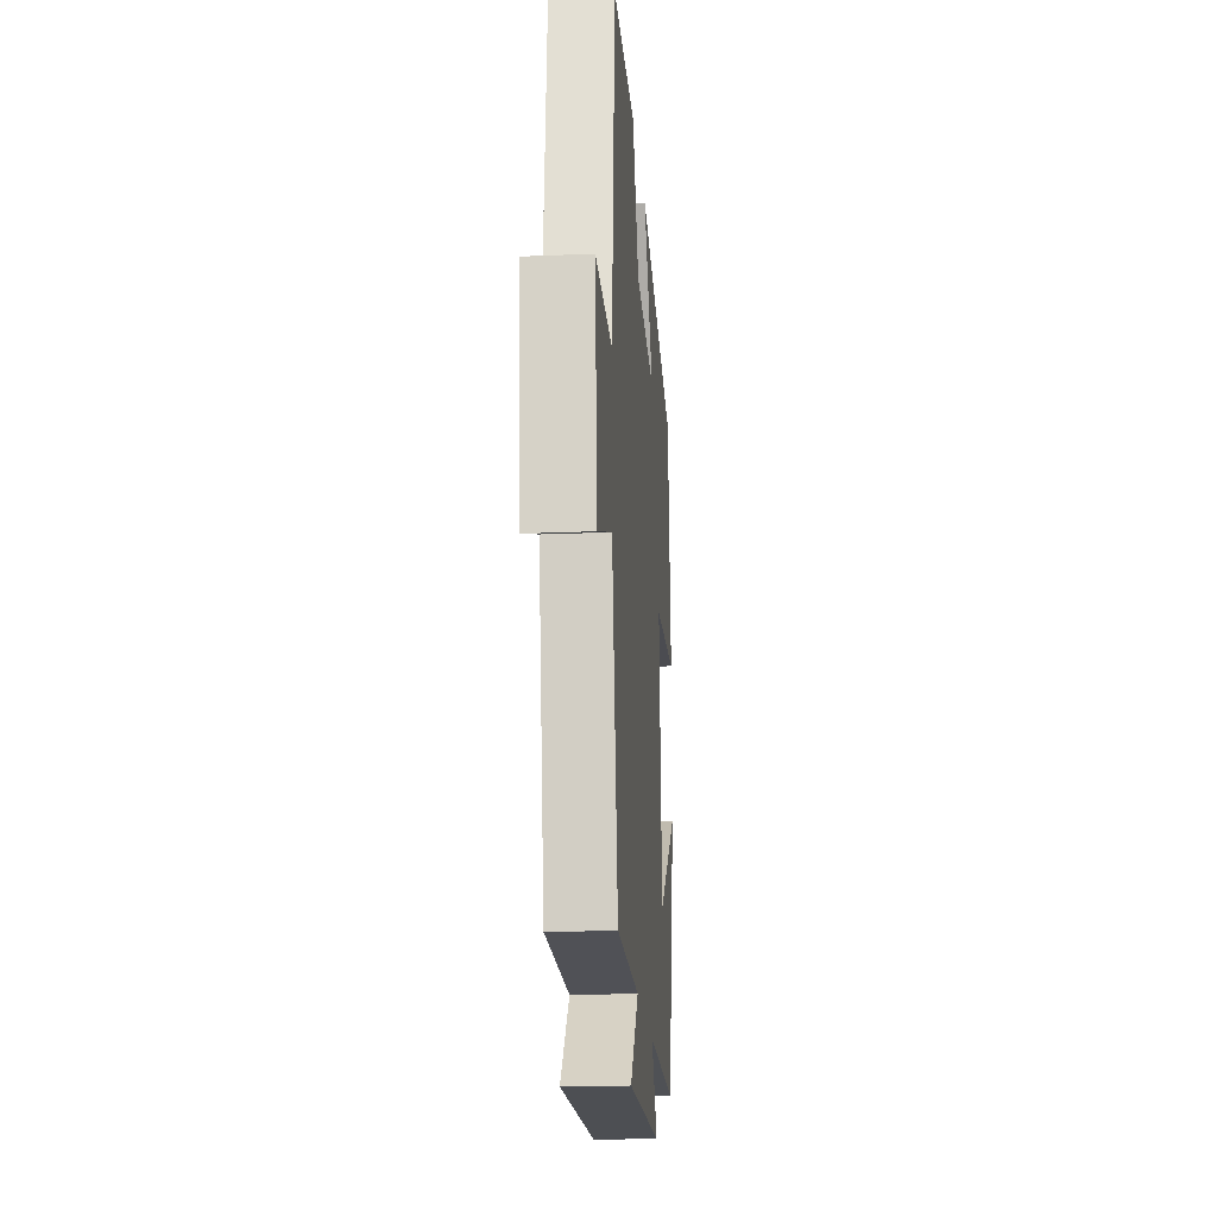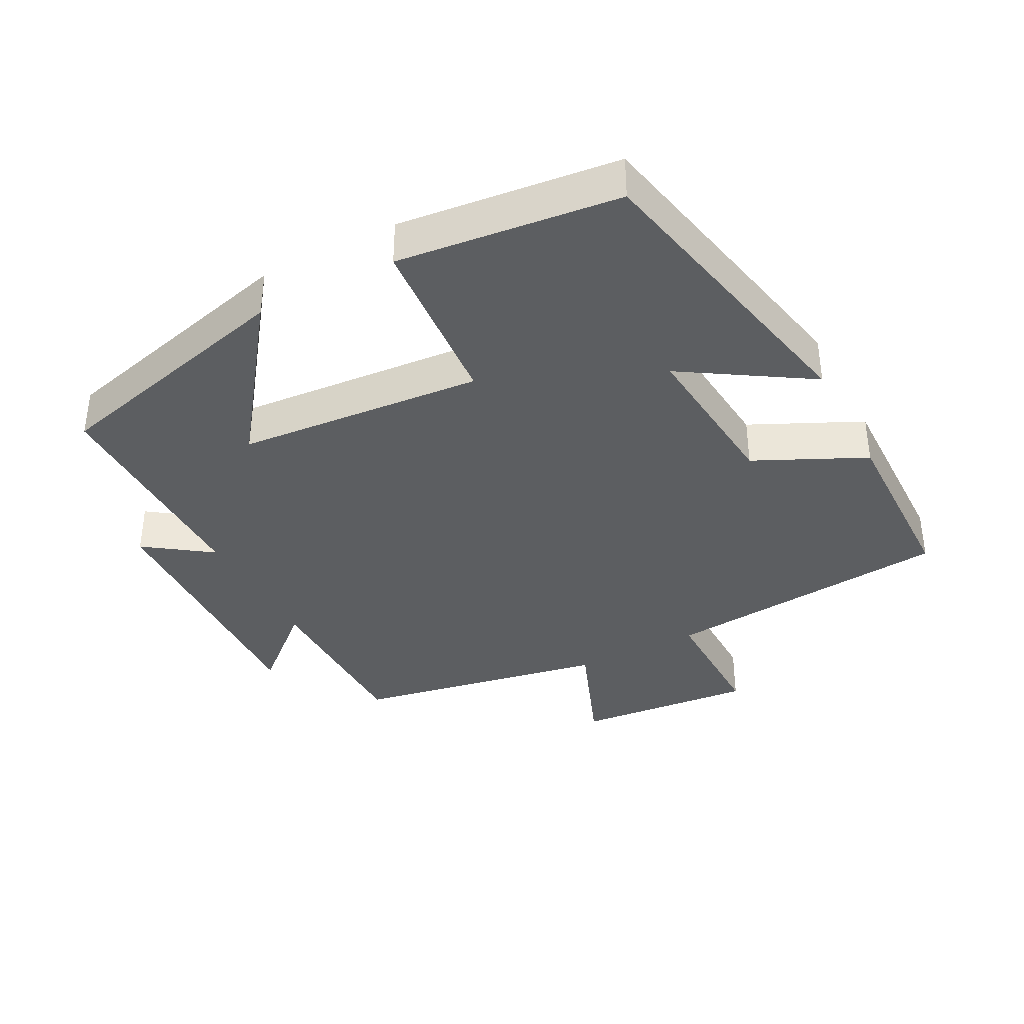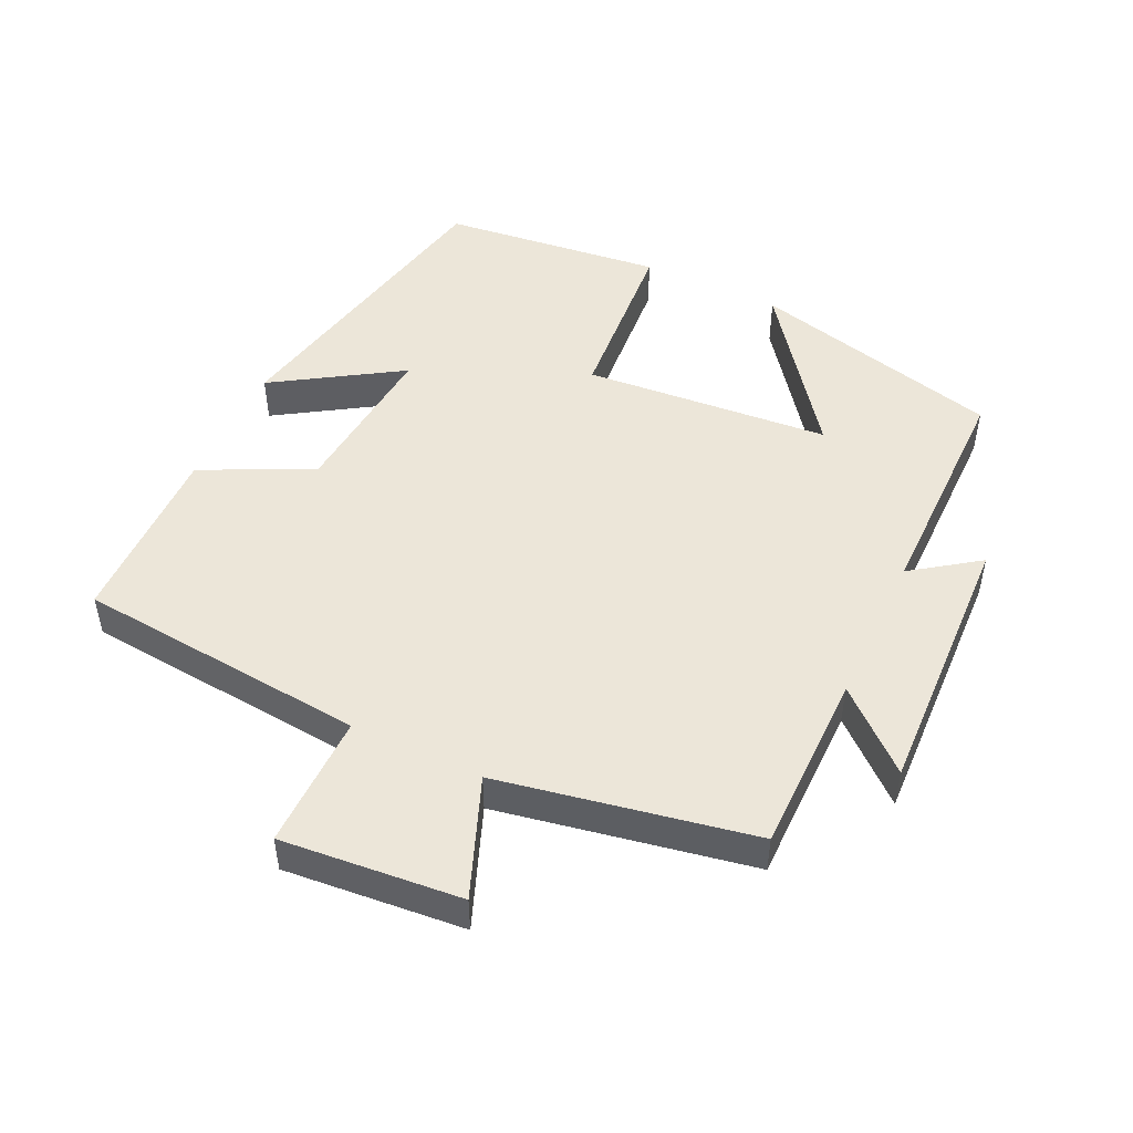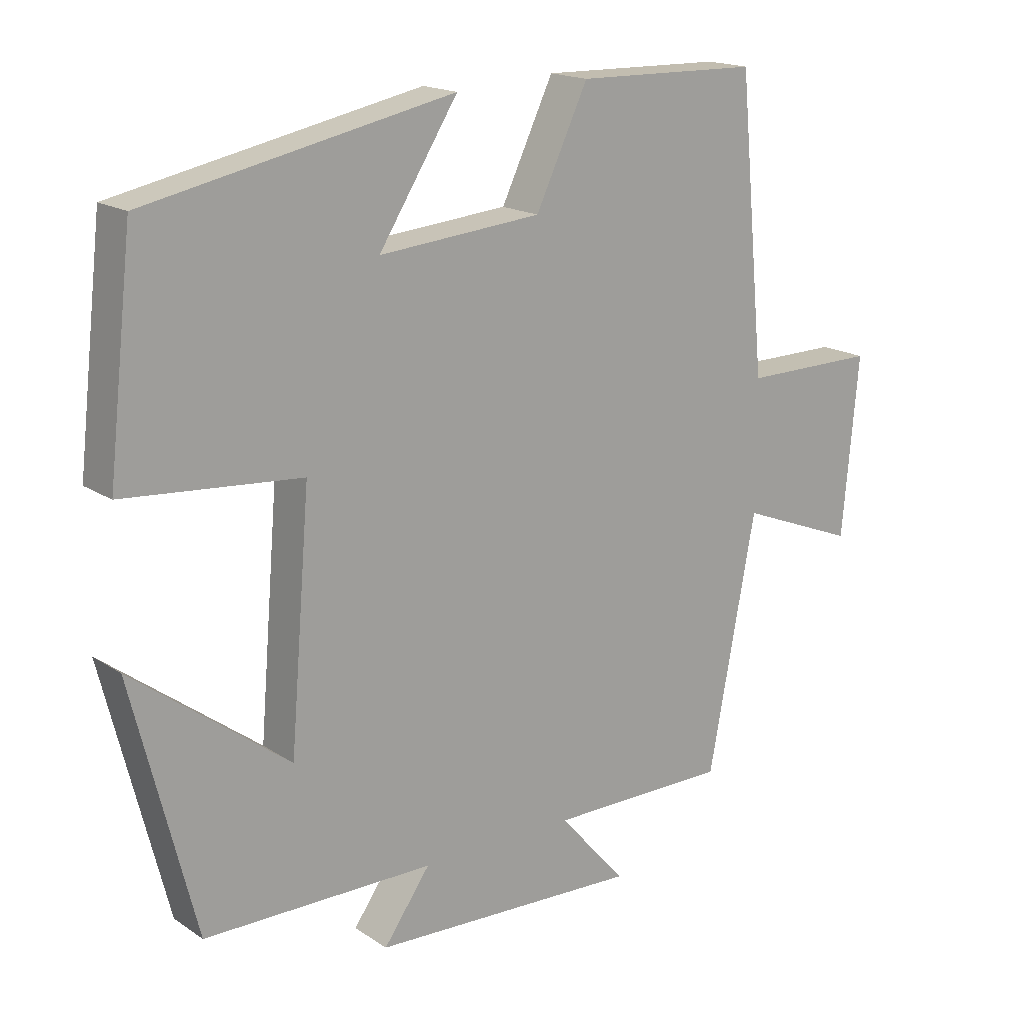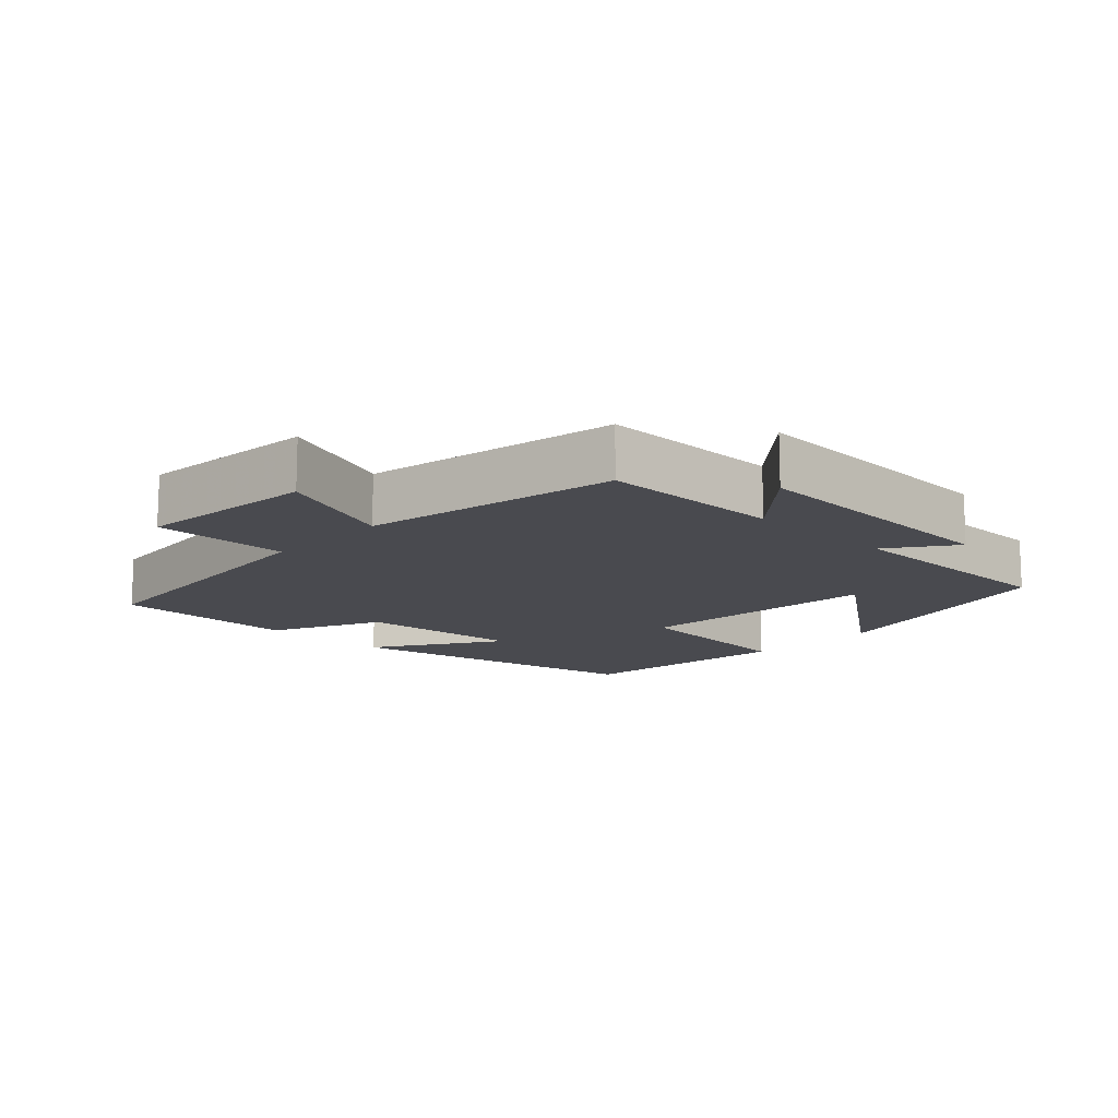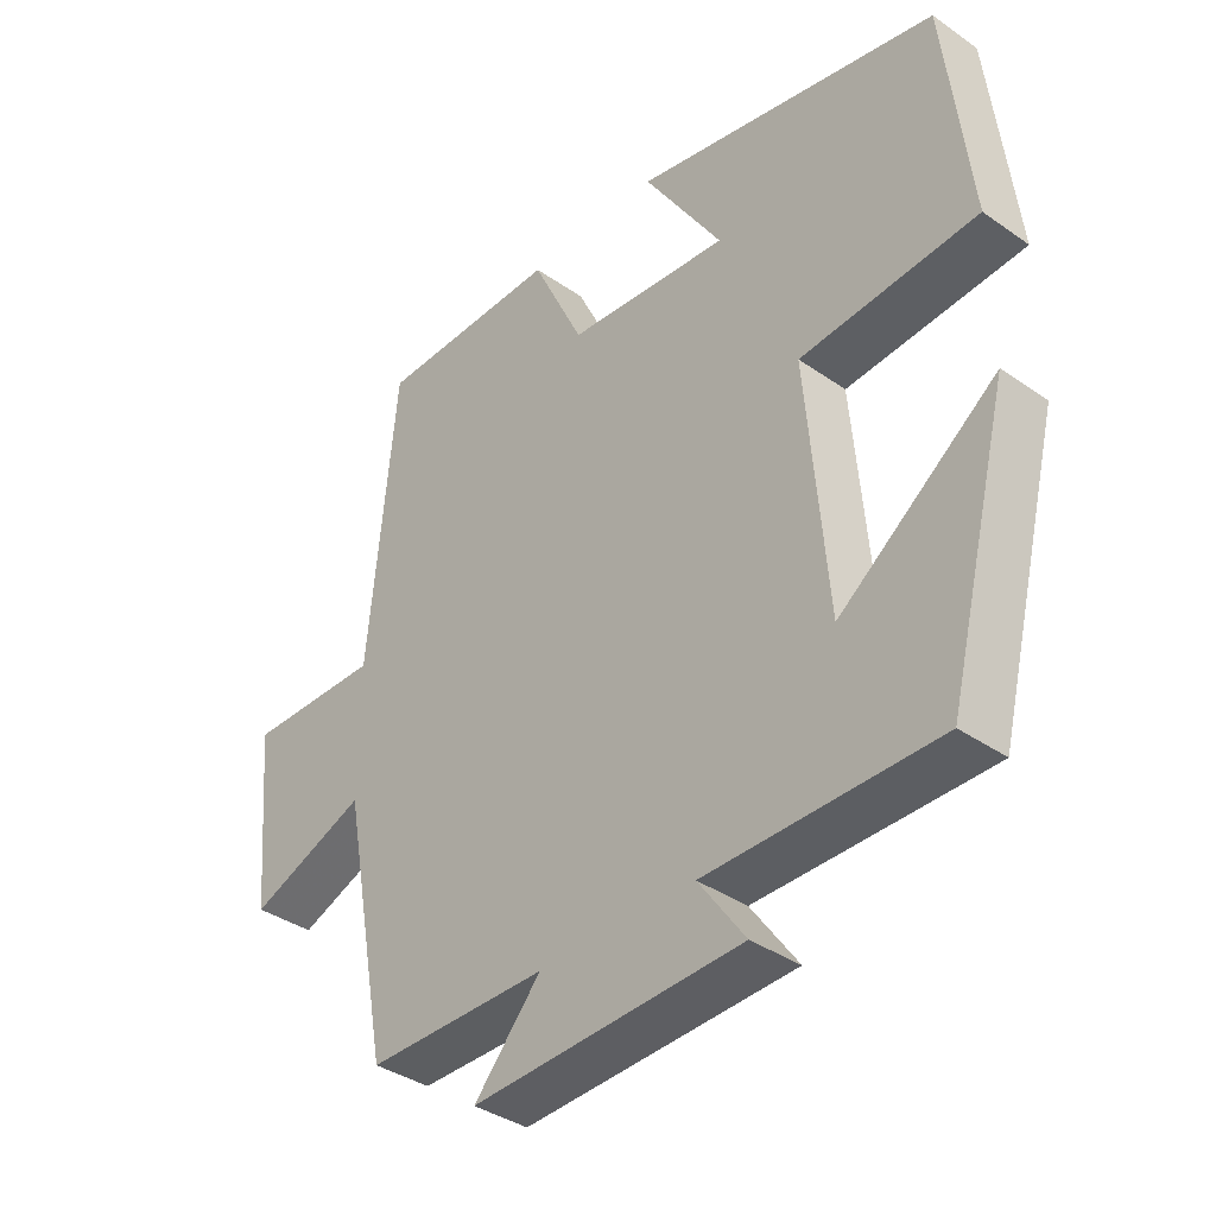
<metadata>
{"format":"obj","ext":"obj","renderer":"f3d","projection":"perspective","resolution":1024,"background":"white","views":[{"elev":-20.1,"azim":94.5,"up":"+Z"},{"elev":-37.3,"azim":-62.2,"up":"+Y"},{"elev":48.9,"azim":115.3,"up":"+Y"},{"elev":17.3,"azim":-37.8,"up":"+Z"},{"elev":-13.5,"azim":136.2,"up":"+Y"},{"elev":-37.5,"azim":-131.8,"up":"+Z"}]}
</metadata>
<code>
v -0.463 0.07 0.406
v -0.011 0.07 0.5
v -0.128 0.07 0.316
v 0.112 0.07 0.338
v 0.189 0.07 0.5
v 0.46 0.07 0.495
v 0.5 0.07 0.068
v 0.698 0.07 0.07
v 0.674 0.07 -0.194
v 0.5 0.07 -0.126
v 0.43 0.07 -0.499
v 0.163 0.07 -0.5
v 0.262 0.07 -0.613
v -0.136 0.07 -0.597
v -0.067 0.07 -0.5
v -0.407 0.07 -0.499
v -0.5 0.07 -0.129
v -0.269 0.07 -0.302
v -0.239 0.07 0.06
v -0.5 0.07 0.081
v -0.463 0 0.406
v -0.011 0 0.5
v -0.128 0 0.316
v 0.112 0 0.338
v 0.189 0 0.5
v 0.46 0 0.495
v 0.5 0 0.068
v 0.698 0 0.07
v 0.674 0 -0.194
v 0.5 0 -0.126
v 0.43 0 -0.499
v 0.163 0 -0.5
v 0.262 0 -0.613
v -0.136 0 -0.597
v -0.067 0 -0.5
v -0.407 0 -0.499
v -0.5 0 -0.129
v -0.269 0 -0.302
v -0.239 0 0.06
v -0.5 0 0.081
f 19 20 1
f 15 16 17 18
f 15 18 19
f 12 13 14 15
f 12 15 19
f 11 12 19
f 10 11 19
f 7 8 9 10
f 6 7 10
f 5 6 10
f 4 5 10
f 3 4 10 19
f 1 2 3
f 1 3 19
f 21 40 39
f 38 37 36 35
f 39 38 35
f 35 34 33 32
f 39 35 32
f 39 32 31
f 39 31 30
f 30 29 28 27
f 30 27 26
f 30 26 25
f 30 25 24
f 39 30 24 23
f 23 22 21
f 39 23 21
f 1 21 22 2
f 2 22 23 3
f 3 23 24 4
f 4 24 25 5
f 5 25 26 6
f 6 26 27 7
f 7 27 28 8
f 8 28 29 9
f 9 29 30 10
f 10 30 31 11
f 11 31 32 12
f 12 32 33 13
f 13 33 34 14
f 14 34 35 15
f 15 35 36 16
f 16 36 37 17
f 17 37 38 18
f 18 38 39 19
f 19 39 40 20
f 20 40 21 1

</code>
